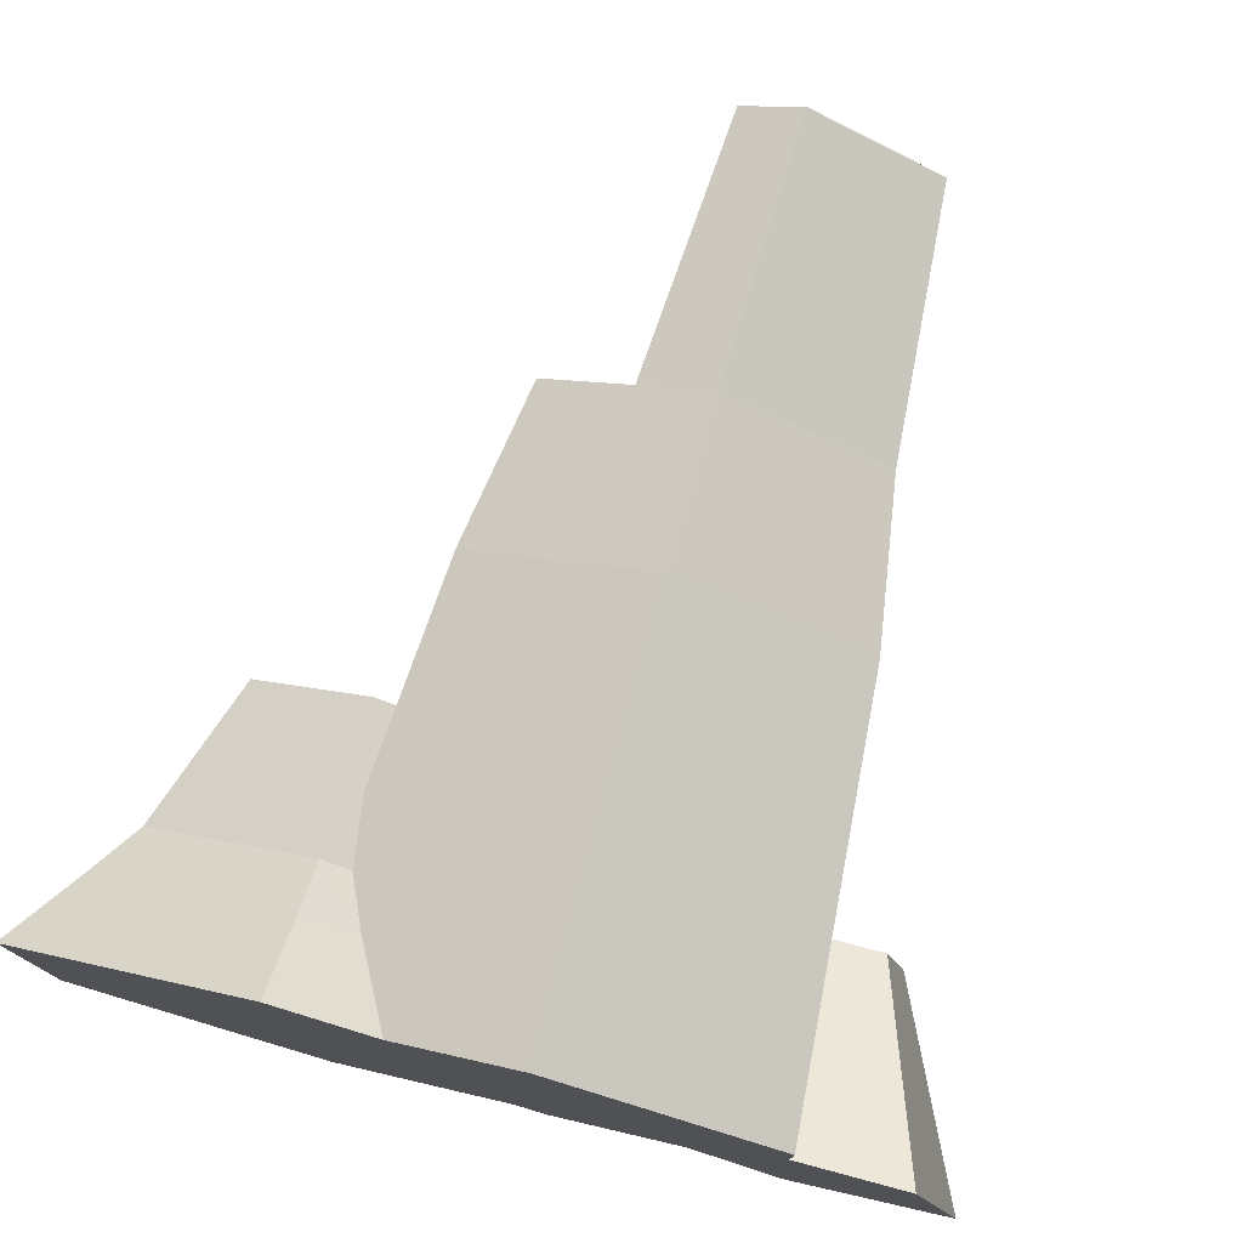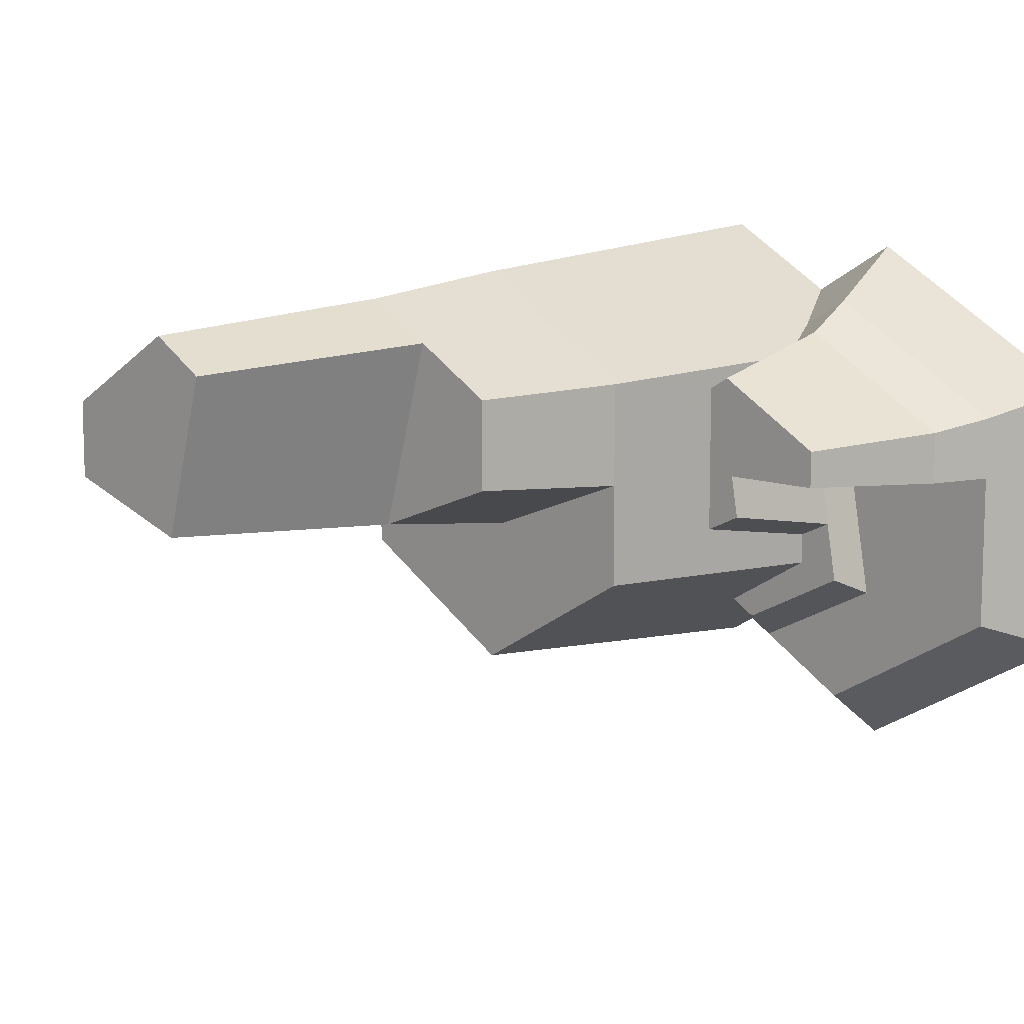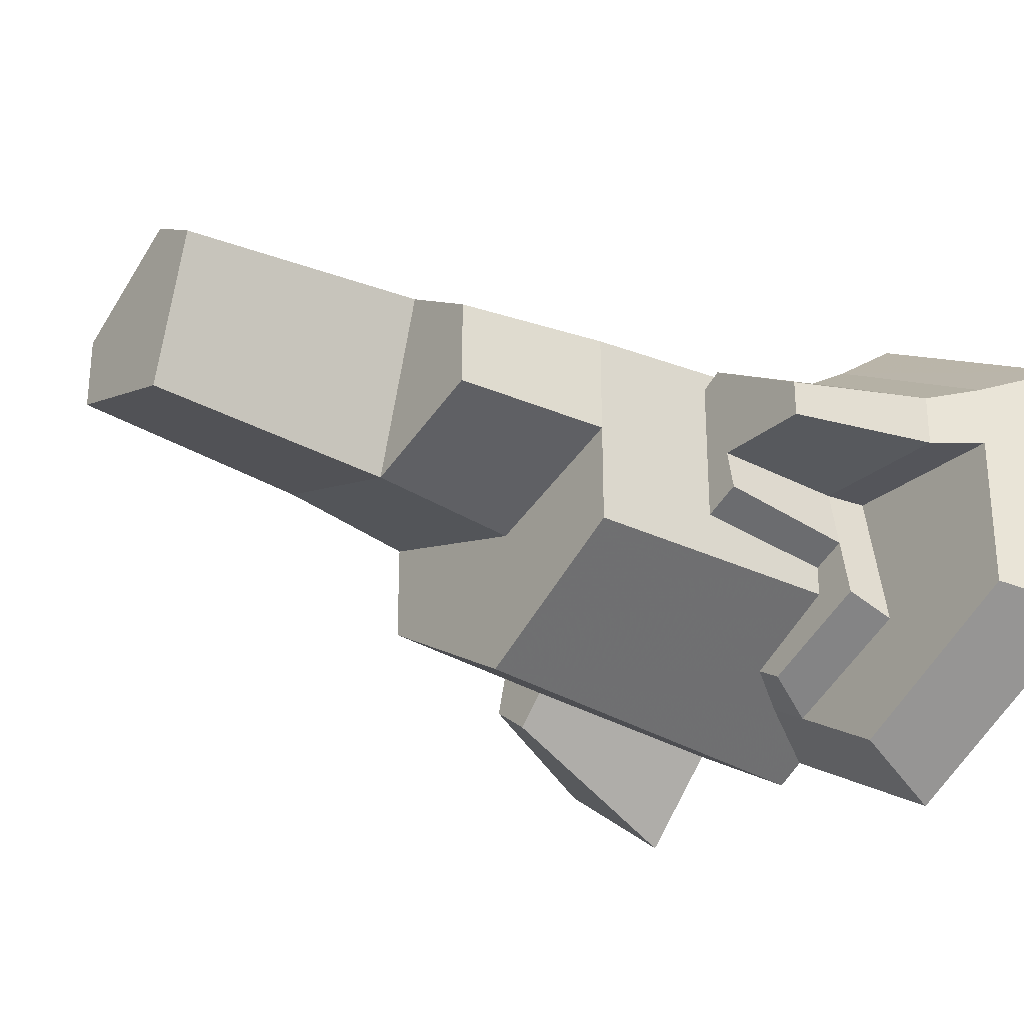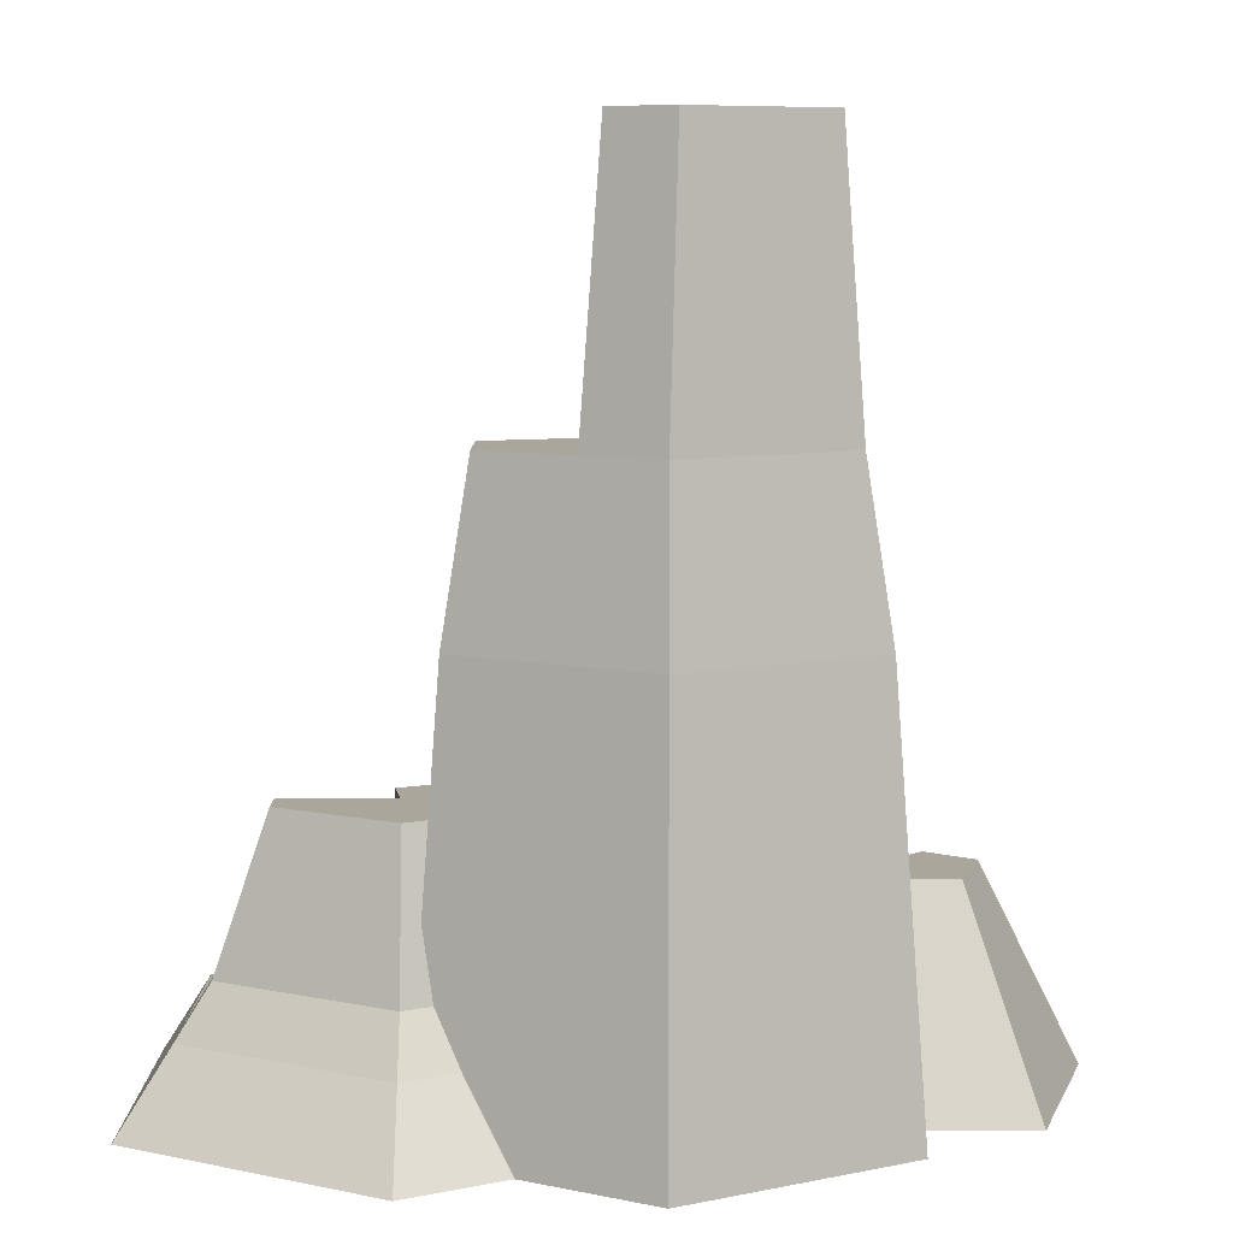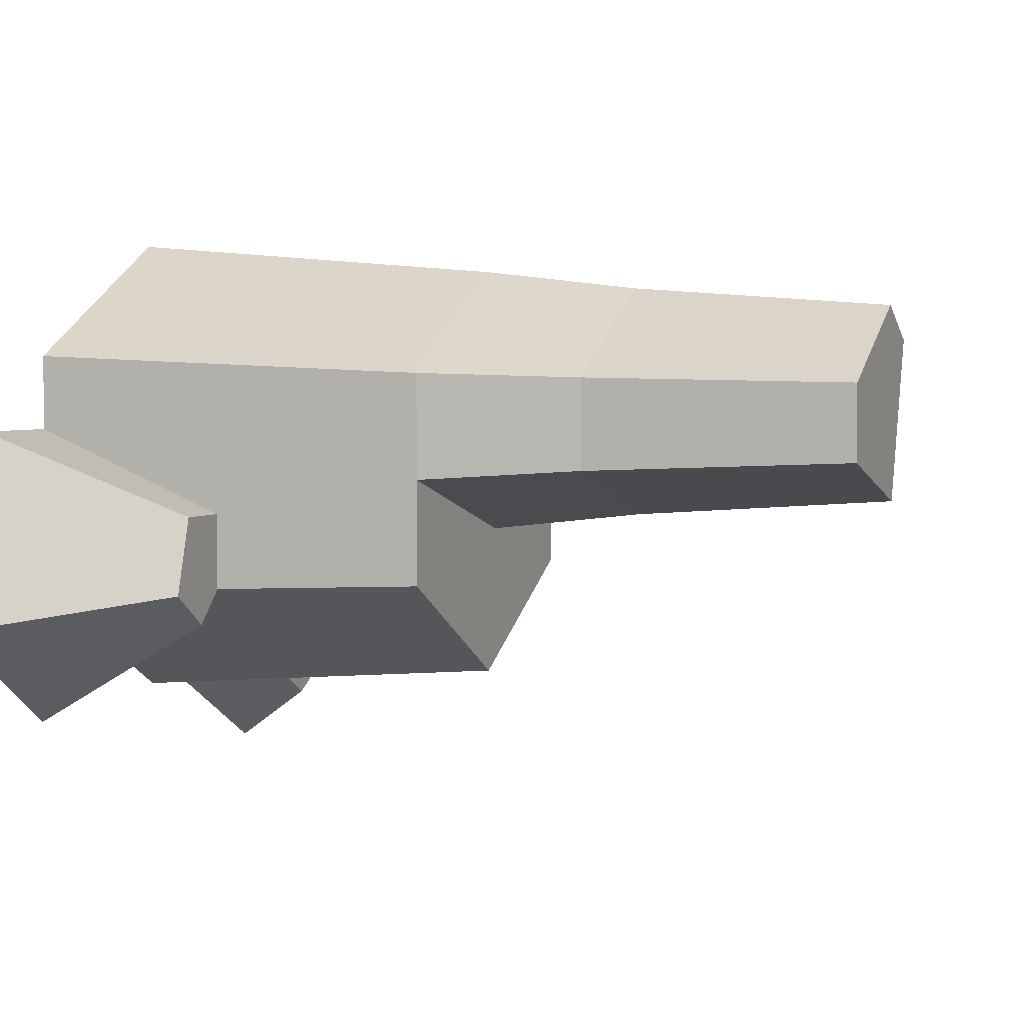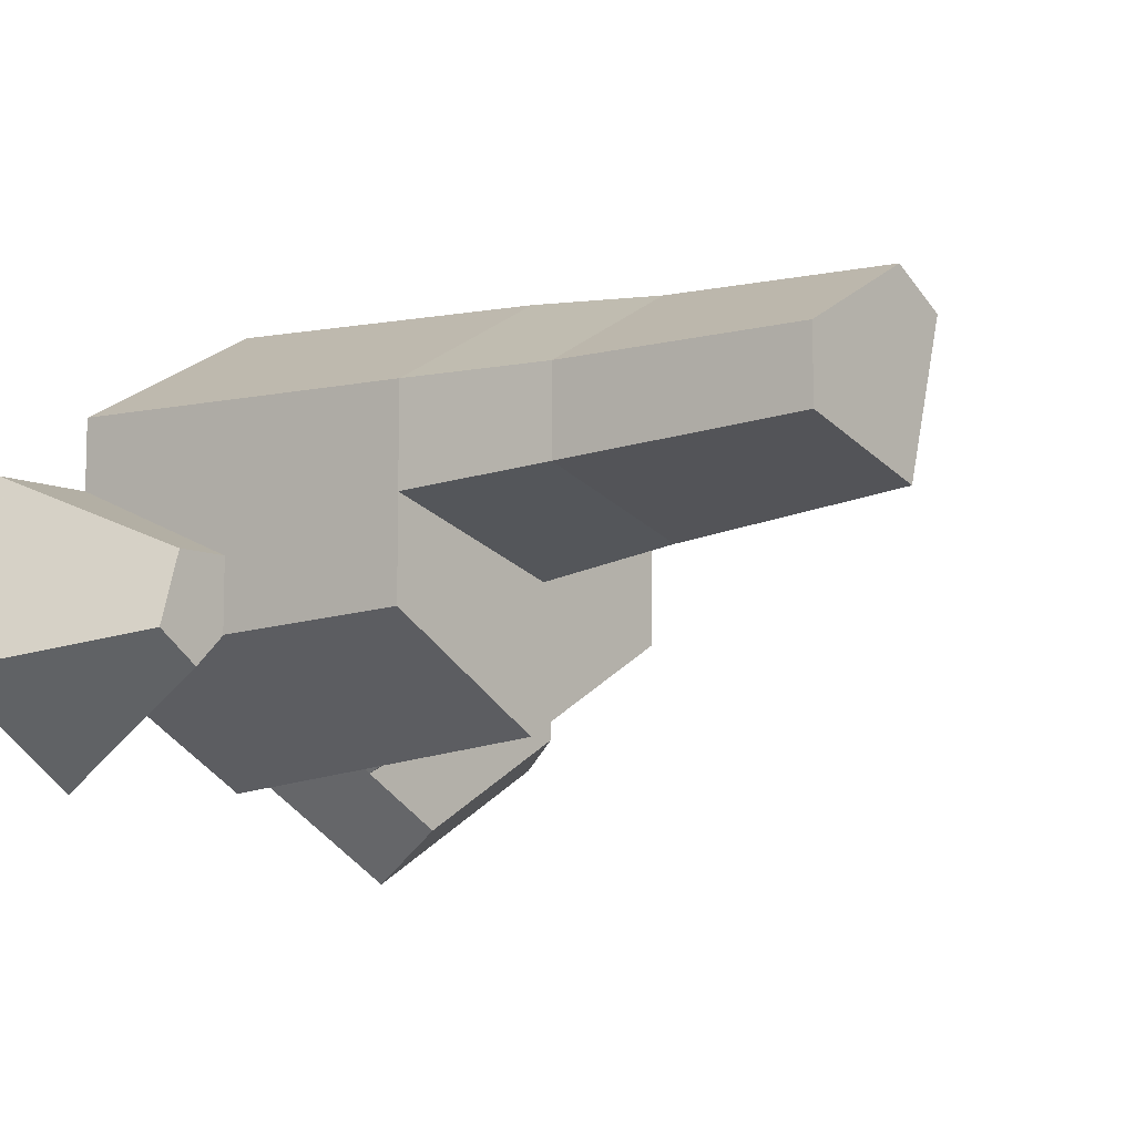
<metadata>
{"format":"obj","ext":"obj","renderer":"f3d","projection":"perspective","resolution":1024,"background":"white","views":[{"elev":76.7,"azim":14.9,"up":"+Z"},{"elev":10.1,"azim":-134.3,"up":"+Z"},{"elev":-27.5,"azim":-127.7,"up":"+Z"},{"elev":7.9,"azim":0.3,"up":"+Y"},{"elev":3.5,"azim":112.3,"up":"+Z"},{"elev":-9.1,"azim":130.9,"up":"+Z"}]}
</metadata>
<code>
v 0.2951 0 0.157
v 0.5128 0 0.2827
v 0.2951 0.09217 0.2237
v 0.4106 0.09217 0.2903
v 0.4617 0.09217 0.3199
v 0.5493 0.682 0.7798
v 0.4656 0.682 0.7315
v 0.558 1 0.7563
v 0.4885 1 0.7162
v 0.7355 0.682 0.5648
v 0.7355 0.682 0.6723
v 0.7125 1 0.5778
v 0.7125 1 0.6671
v 0.801 0 0.6977
v 0.5493 0 0.843
v 0.7658 0.4885 0.6773
v 0.5493 0.4885 0.8023
v 0.2951 0.09217 0.7569
v 0.06418 0.09217 0.6236
v 0.2951 0.1514 0.7196
v 0.1011 0.1514 0.6076
v 0.2951 0.3242 0.6741
v 0.1593 0.3242 0.5958
v 0.00645 0 0.3236
v 0.06418 0.09217 0.357
v 0.00645 0 0.6569
v 0.06418 0.09217 0.5475
v 0.2667 0.1514 0.4704
v 0.2752 0.3242 0.4997
v 0.2802 0.1514 0.5437
v 0.2846 0.3242 0.551
v 0.2951 0 0.8236
v 0.9936 0 0.3756
v 0.9272 0 0.6079
v 0.8774 0.2321 0.416
v 0.8513 0.2321 0.5073
v 0.2453 0.09217 0.373
v 0.2533 0.1514 0.3971
v 0.2773 0.09217 0.5475
v 0.3921 0.1514 0.3276
v 0.5313 0.682 0.5032
v 0.5431 1 0.5268
v 0.3085 0.1514 0.4133
v 0.3328 0.4885 0.4273
v 0.3085 0.1514 0.4511
v 0.3209 0.3242 0.4786
v 0.3328 0.4885 0.5523
v 0.3209 0.3242 0.6592
v 0.3328 0.4885 0.6773
v 0.3141 0.2295 0.6881
v 0.5284 0.4885 0.4807
v 0.7658 0.4885 0.5523
v 0.1011 0.1514 0.5437
v 0.4244 0.1514 0.3463
v 0.5493 0.4885 0.3023
v 0.5493 0 0.2616
v 0.3631 0.682 0.5648
v 0.3631 0.682 0.6723
v 0.1593 0.3242 0.551
v 0.8124 0 0.2456
v 0.8231 0.2321 0.3771
v 0.7059 0 0.3521
v 0.7838 0.2321 0.4164
v 0.3543 0.09217 0.7228
v 0.3262 0.1514 0.7016
v 0.4054 0 0.7599
v 0.801 0 0.6079
v 0.7843 0.2321 0.5073
v 0.7843 0.2321 0.4166
v 0.7658 0.4885 0.4273
g rockFormationLarge
f 2 1 3
f 3 4 2
f 4 5 2
f 7 6 8
f 8 9 7
f 11 10 12
f 12 13 11
f 15 14 16
f 16 17 15
f 19 18 20
f 20 21 19
f 21 20 22
f 22 23 21
f 25 24 26
f 26 27 25
f 26 19 27
f 29 28 30
f 30 31 29
f 26 32 18
f 18 19 26
f 34 33 35
f 35 36 34
f 17 16 11
f 11 6 17
f 6 11 13
f 13 8 6
f 38 37 39
f 39 28 38
f 39 30 28
f 4 37 38
f 38 40 4
f 1 24 25
f 25 3 1
f 42 41 7
f 7 9 42
f 44 43 45
f 45 46 44
f 46 47 44
f 46 48 47
f 48 49 47
f 48 50 49
f 52 51 41
f 41 10 52
f 21 53 27
f 27 19 21
f 10 41 42
f 42 12 10
f 54 43 44
f 54 44 55
f 5 54 55
f 5 55 56
f 56 2 5
f 57 47 49
f 49 58 57
f 46 45 28
f 28 29 46
f 59 53 21
f 21 23 59
f 61 60 62
f 62 63 61
f 49 17 6
f 6 58 49
f 6 7 58
f 30 53 59
f 59 31 30
f 20 18 64
f 64 65 20
f 51 47 57
f 57 41 51
f 32 66 64
f 64 18 32
f 66 15 17
f 17 64 66
f 17 65 64
f 17 50 65
f 17 49 50
f 67 14 15
f 15 62 67
f 15 56 62
f 15 66 56
f 66 2 56
f 66 1 2
f 66 32 1
f 32 26 1
f 26 24 1
f 67 62 60
f 34 67 60
f 60 33 34
f 20 65 50
f 50 22 20
f 50 48 22
f 16 52 10
f 10 11 16
f 68 67 34
f 34 36 68
f 62 56 55
f 55 63 62
f 55 69 63
f 55 70 69
f 68 69 70
f 70 52 68
f 52 67 68
f 52 16 67
f 16 14 67
f 39 27 53
f 53 30 39
f 5 4 40
f 40 54 5
f 33 60 61
f 61 35 33
f 8 13 12
f 12 42 8
f 42 9 8
f 51 52 70
f 70 55 51
f 55 44 51
f 44 47 51
f 37 4 3
f 3 25 37
f 25 27 37
f 39 37 27
f 43 54 40
f 40 38 43
f 38 28 43
f 45 43 28
f 7 41 57
f 57 58 7
f 22 48 46
f 46 31 22
f 46 29 31
f 23 22 31
f 31 59 23
f 36 35 61
f 61 68 36
f 61 69 68
f 61 63 69
g rockFormationLarge
f 2 1 3
f 3 4 2
f 4 5 2
f 7 6 8
f 8 9 7
f 11 10 12
f 12 13 11
f 15 14 16
f 16 17 15
f 19 18 20
f 20 21 19
f 21 20 22
f 22 23 21
f 25 24 26
f 26 27 25
f 26 19 27
f 29 28 30
f 30 31 29
f 26 32 18
f 18 19 26
f 34 33 35
f 35 36 34
f 17 16 11
f 11 6 17
f 6 11 13
f 13 8 6
f 38 37 39
f 39 28 38
f 39 30 28
f 4 37 38
f 38 40 4
f 1 24 25
f 25 3 1
f 42 41 7
f 7 9 42
f 44 43 45
f 45 46 44
f 46 47 44
f 46 48 47
f 48 49 47
f 48 50 49
f 52 51 41
f 41 10 52
f 21 53 27
f 27 19 21
f 10 41 42
f 42 12 10
f 54 43 44
f 54 44 55
f 5 54 55
f 5 55 56
f 56 2 5
f 57 47 49
f 49 58 57
f 46 45 28
f 28 29 46
f 59 53 21
f 21 23 59
f 61 60 62
f 62 63 61
f 49 17 6
f 6 58 49
f 6 7 58
f 30 53 59
f 59 31 30
f 20 18 64
f 64 65 20
f 51 47 57
f 57 41 51
f 32 66 64
f 64 18 32
f 66 15 17
f 17 64 66
f 17 65 64
f 17 50 65
f 17 49 50
f 67 14 15
f 15 62 67
f 15 56 62
f 15 66 56
f 66 2 56
f 66 1 2
f 66 32 1
f 32 26 1
f 26 24 1
f 67 62 60
f 34 67 60
f 60 33 34
f 20 65 50
f 50 22 20
f 50 48 22
f 16 52 10
f 10 11 16
f 68 67 34
f 34 36 68
f 62 56 55
f 55 63 62
f 55 69 63
f 55 70 69
f 68 69 70
f 70 52 68
f 52 67 68
f 52 16 67
f 16 14 67
f 39 27 53
f 53 30 39
f 5 4 40
f 40 54 5
f 33 60 61
f 61 35 33
f 8 13 12
f 12 42 8
f 42 9 8
f 51 52 70
f 70 55 51
f 55 44 51
f 44 47 51
f 37 4 3
f 3 25 37
f 25 27 37
f 39 37 27
f 43 54 40
f 40 38 43
f 38 28 43
f 45 43 28
f 7 41 57
f 57 58 7
f 22 48 46
f 46 31 22
f 46 29 31
f 23 22 31
f 31 59 23
f 36 35 61
f 61 68 36
f 61 69 68
f 61 63 69

</code>
